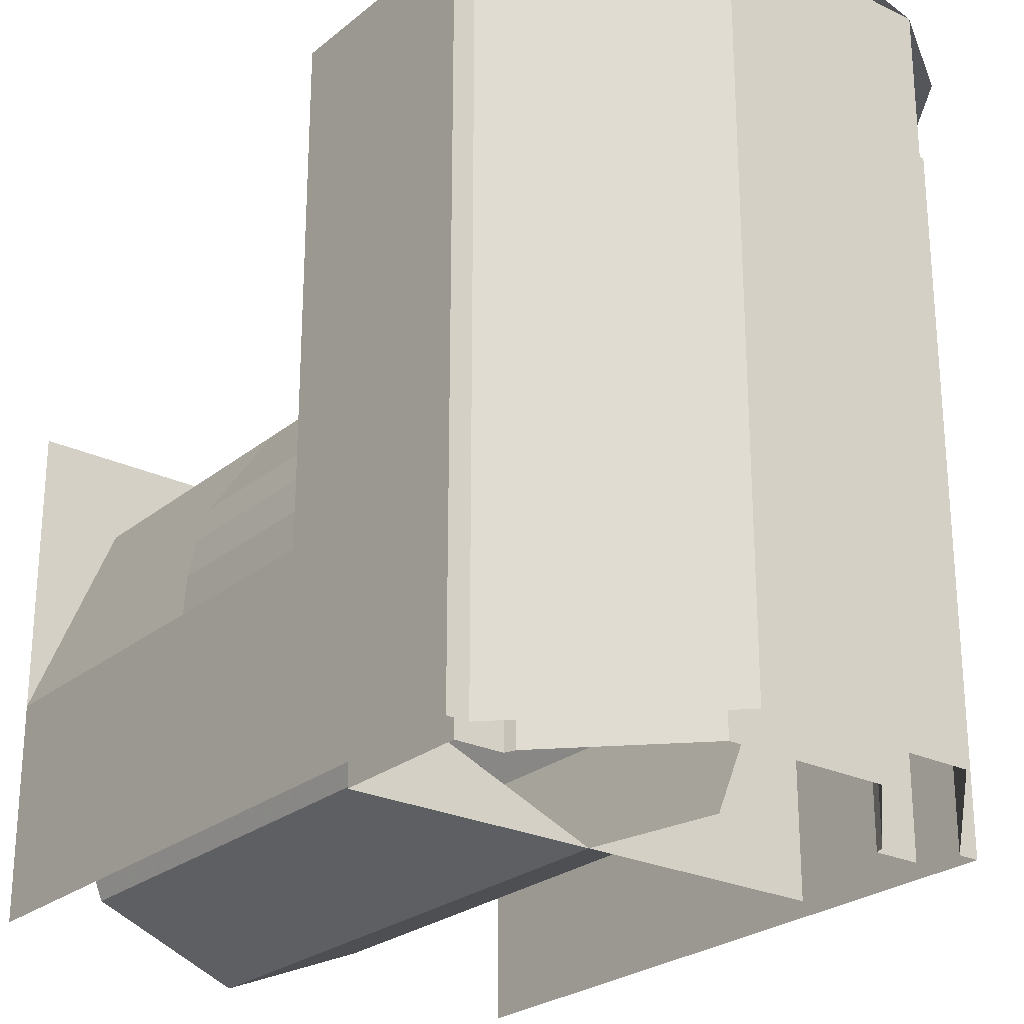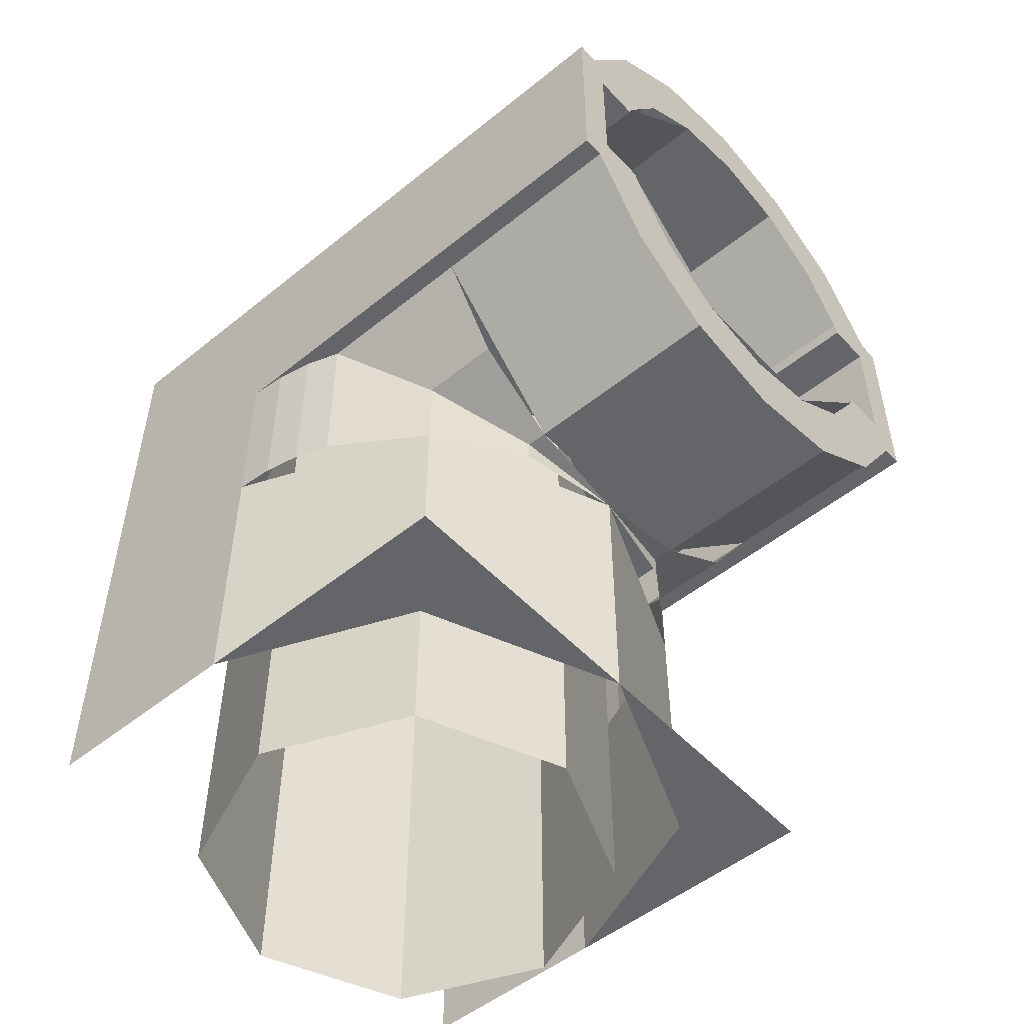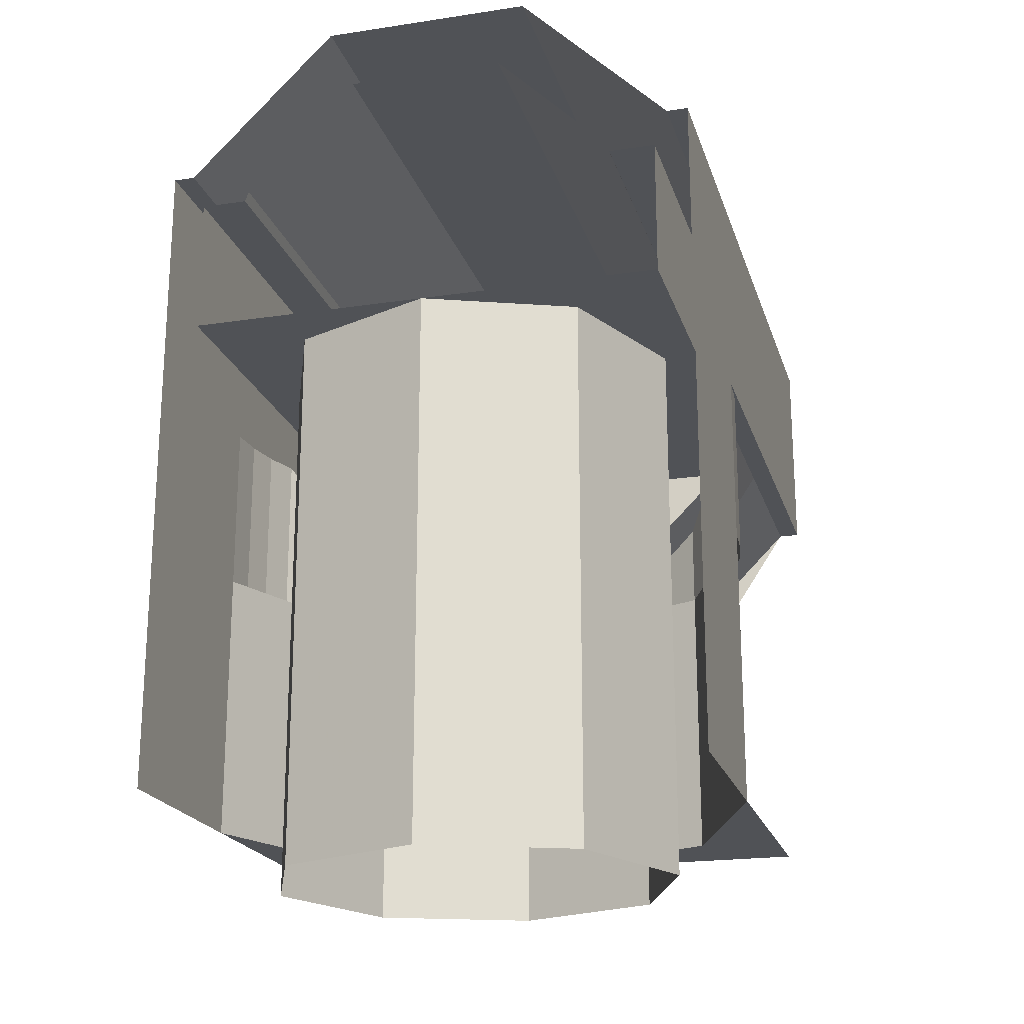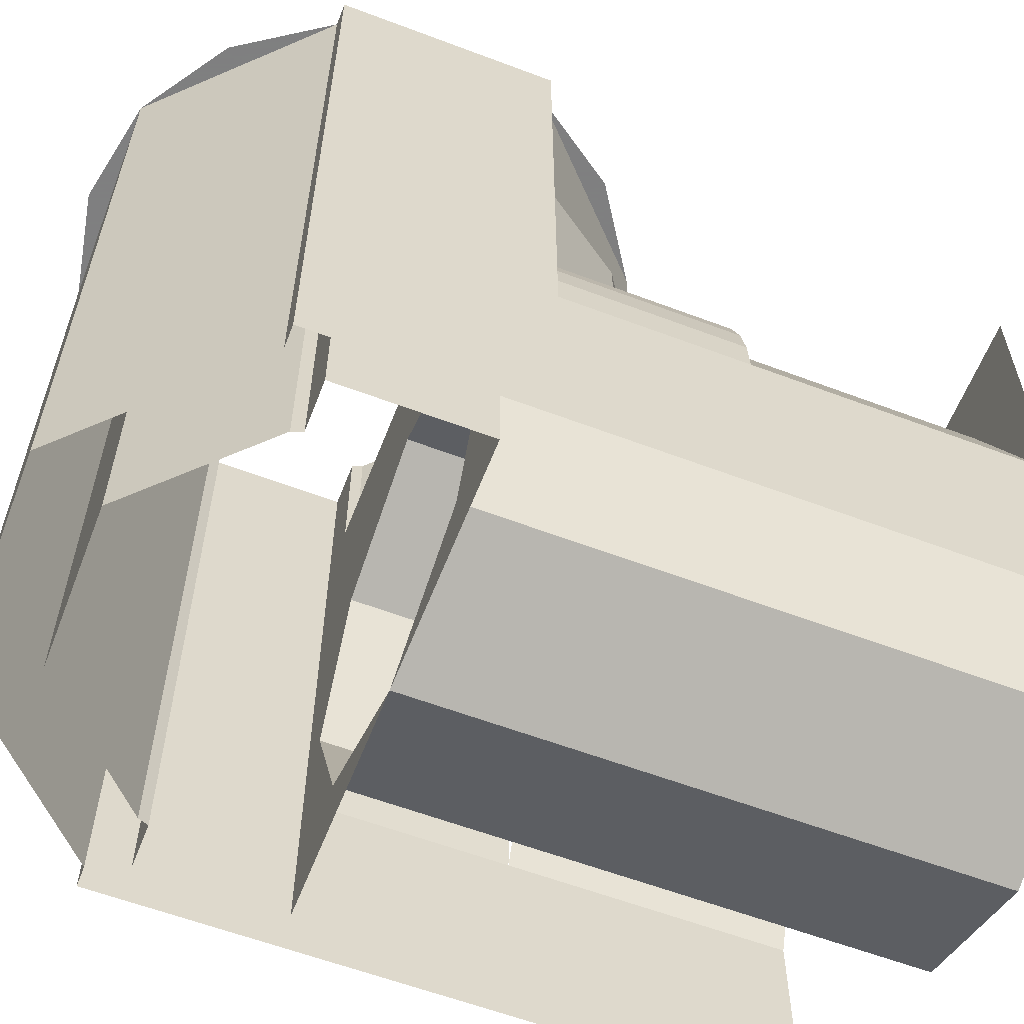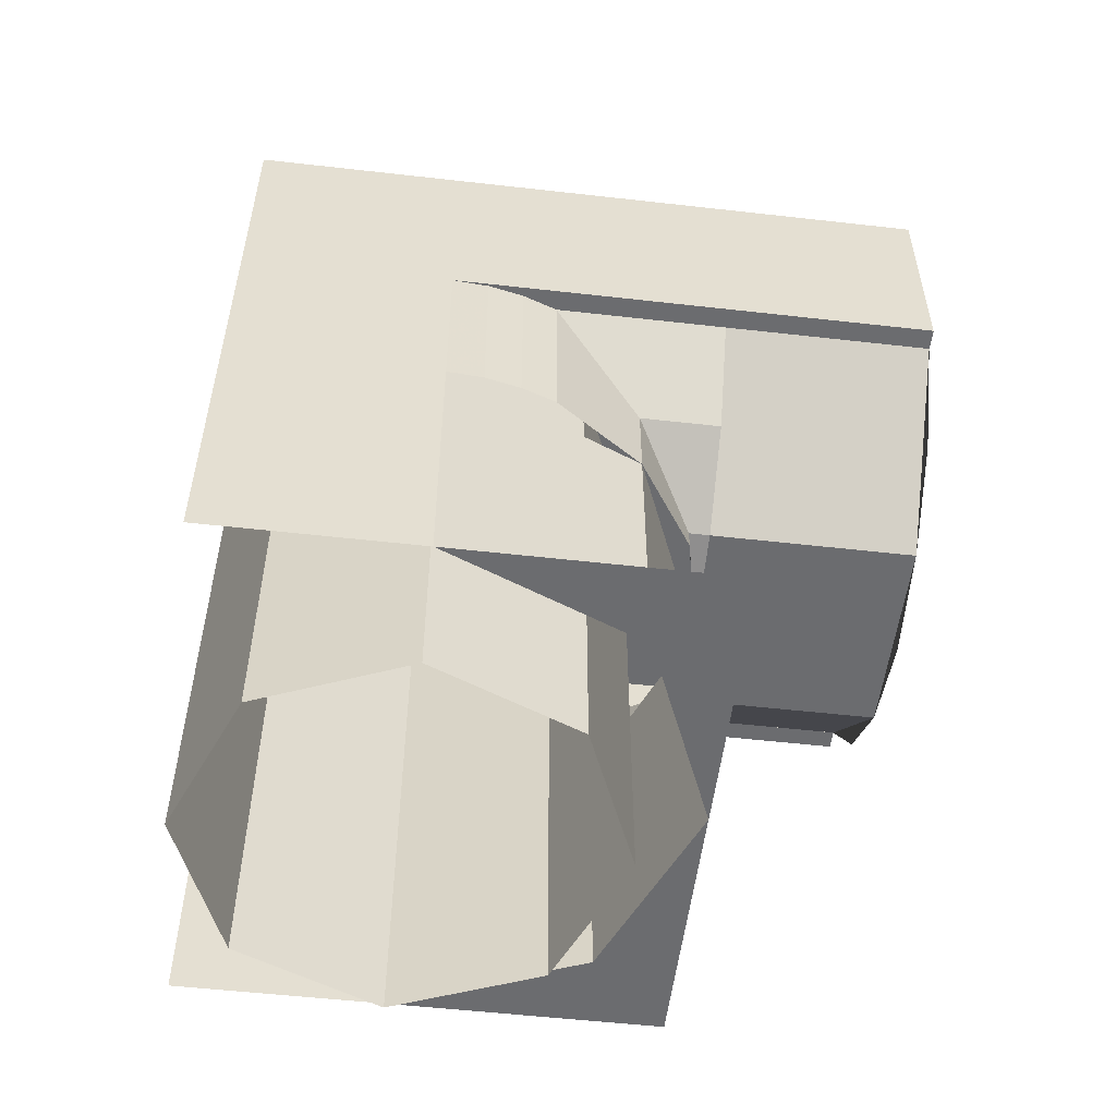
<metadata>
{"format":"obj","ext":"obj","renderer":"f3d","projection":"perspective","resolution":1024,"background":"white","views":[{"elev":-25.2,"azim":-37.8,"up":"+Y"},{"elev":-51.4,"azim":131.3,"up":"+Z"},{"elev":-20.6,"azim":15.3,"up":"+Z"},{"elev":-59.9,"azim":68.8,"up":"+Y"},{"elev":-53.7,"azim":83.1,"up":"+Z"}]}
</metadata>
<code>
v -0.1531 1.4 0.3696
v -0.3695 1.4 0.1531
v -0.3695 2.4 0.1531
v -0.1531 2.4 0.3696
v 0.1531 1.4 0.3695
v -0.1531 1.4 0.3696
v -0.1531 2.4 0.3696
v 0.1531 2.4 0.3695
v 0.3696 1.4 0.1531
v 0.1531 1.4 0.3695
v 0.1531 2.4 0.3695
v 0.3696 2.4 0.1531
v 0.4 1.4 0.1531
v 0.3695 1.4 0.1531
v 0.3695 2.4 0.1531
v 0.4 2.4 0.1531
v -0.3695 1.4 0.1531
v -0.4 1.4 0.1531
v -0.4 2.4 0.1531
v -0.3695 2.4 0.1531
v 0.4 2.4 0.1531
v 0.4 1.4 0.1531
v 0.4 1.4 -0.1531
v 0.4 2.4 -0.1531
v -0.4 2.4 -0.1531
v -0.4 1.4 -0.1531
v -0.4 1.4 0.1531
v -0.4 2.4 0.1531
v 0.1531 2.4 -0.3696
v 0.3695 2.4 -0.1531
v 0.3695 2.1 -0.1531
v 0.1531 2.1 -0.3696
v -0.1531 2.4 -0.3695
v 0.1531 2.4 -0.3696
v 0.1531 2.1 -0.3696
v -0.1531 2.1 -0.3695
v -0.3696 2.4 -0.1531
v -0.1531 2.4 -0.3695
v -0.1531 2.1 -0.3695
v -0.3696 2.1 -0.1531
v 0 2.1 -0.4
v 0.1531 2.07 -0.3696
v 0.1531 2.1 -0.3696
v 0.1531 2.1 -0.3696
v 0.1531 2.07 -0.3696
v 0.2828 1.983 -0.2828
v 0.2828 2.1 -0.2828
v 0.2828 2.1 -0.2828
v 0.2828 1.983 -0.2828
v 0.3696 1.853 -0.1531
v 0.3696 2.1 -0.1531
v 0 2.1 -0.4
v -0.1531 2.07 -0.3696
v -0.1531 2.1 -0.3696
v -0.1531 2.1 -0.3696
v -0.1531 2.07 -0.3696
v -0.2828 1.983 -0.2828
v -0.2828 2.1 -0.2828
v -0.2828 2.1 -0.2828
v -0.2828 1.983 -0.2828
v -0.3696 1.853 -0.1531
v -0.3696 2.1 -0.1531
v 0.4 2.1 -0.1531
v 0.3966 1.752 -0.1531
v 0.4 1.7 -0.1531
v 0.4 2.1 -0.1531
v 0.3864 1.804 -0.1531
v 0.3966 1.752 -0.1531
v 0.4 2.1 -0.1531
v 0.3696 1.853 -0.1531
v 0.3864 1.804 -0.1531
v -0.4 2.1 -0.1531
v -0.3966 1.752 -0.1531
v -0.4 1.7 -0.1531
v -0.4 2.1 -0.1531
v -0.3864 1.804 -0.1531
v -0.3966 1.752 -0.1531
v -0.4 2.1 -0.1531
v -0.3696 1.853 -0.1531
v -0.3864 1.804 -0.1531
v 0.4 2.1 -0.1531
v 0.3695 1.853 -0.1531
v 0.3695 2.4 -0.1531
v 0.4 2.4 -0.1531
v -0.4 2.4 -0.1531
v -0.3695 2.4 -0.1531
v -0.3695 1.853 -0.1531
v -0.4 2.1 -0.1531
v 0 2.1 -0.4
v 0.1531 2.07 -0.3696
v 0.1531 2.07 -0.4
v 0.1531 2.07 -0.4
v 0.1531 2.07 -0.3696
v 0.2828 1.983 -0.2828
v 0.2828 1.983 -0.4
v 0.2828 1.983 -0.4
v 0.2828 1.983 -0.2828
v 0.3696 1.853 -0.1531
v 0.3696 1.853 -0.4
v 0 2.1 -0.4
v -0.1531 2.07 -0.3696
v -0.1531 2.07 -0.4
v -0.1531 2.07 -0.4
v -0.1531 2.07 -0.3696
v -0.2828 1.983 -0.2828
v -0.2828 1.983 -0.4
v -0.2828 1.983 -0.4
v -0.2828 1.983 -0.2828
v -0.3696 1.853 -0.1531
v -0.3696 1.853 -0.4
v 0.3966 1.752 -0.4
v 0.4 1.7 -0.4
v 0.4 1.7 -0.1531
v 0.3966 1.752 -0.1531
v 0.3864 1.804 -0.4
v 0.3966 1.752 -0.4
v 0.3966 1.752 -0.1531
v 0.3864 1.804 -0.1531
v 0.3696 1.853 -0.4
v 0.3864 1.804 -0.4
v 0.3864 1.804 -0.1531
v 0.3696 1.853 -0.1531
v -0.3966 1.752 -0.4
v -0.4 1.7 -0.4
v -0.4 1.7 -0.1531
v -0.3966 1.752 -0.1531
v -0.3864 1.804 -0.4
v -0.3966 1.752 -0.4
v -0.3966 1.752 -0.1531
v -0.3864 1.804 -0.1531
v -0.3696 1.853 -0.4
v -0.3864 1.804 -0.4
v -0.3864 1.804 -0.1531
v -0.3696 1.853 -0.1531
v 0.2828 1.983 -0.4
v 0.4 1.7 -0.4
v 0.4 1.7 -0.8
v 0.2828 1.983 -0.8
v 0 2.1 -0.4
v 0.2828 1.983 -0.4
v 0.2828 1.983 -0.8
v 0 2.1 -0.8
v -0.2828 1.983 -0.4
v 0 2.1 -0.4
v 0 2.1 -0.8
v -0.2828 1.983 -0.8
v -0.4 1.7 -0.4
v -0.2828 1.983 -0.4
v -0.2828 1.983 -0.8
v -0.4 1.7 -0.8
v 0.4 2.1 -0.8
v 0.2828 1.983 -0.8
v 0.4 1.7 -0.8
v 0.4 2.1 -0.8
v 0 2.1 -0.8
v 0.2828 1.983 -0.8
v -0.4 2.1 -0.8
v -0.2828 1.983 -0.8
v 0 2.1 -0.8
v -0.4 2.1 -0.8
v -0.4 1.7 -0.8
v -0.2828 1.983 -0.8
v 0.4 1.4 -0.4
v 0.4 1.7 -0.4
v 0.4 1.7 -0.1531
v 0.4 1.4 -0.1531
v 0.4 1.4 -0.8
v 0.4 1.7 -0.8
v 0.4 1.7 -0.4
v 0.4 1.4 -0.4
v -0.4 1.4 -0.1531
v -0.4 1.7 -0.1531
v -0.4 1.7 -0.4
v -0.4 1.4 -0.4
v -0.4 1.4 -0.4
v -0.4 1.7 -0.4
v -0.4 1.7 -0.8
v -0.4 1.4 -0.8
v 0.1148 2.2 -0.2771
v 0.2772 2.2 -0.1148
v 0.2772 2.4 -0.1148
v 0.1148 2.4 -0.2771
v -0.1148 2.2 -0.2772
v 0.1148 2.2 -0.2771
v 0.1148 2.4 -0.2771
v -0.1148 2.4 -0.2772
v -0.2771 2.2 -0.1148
v -0.1148 2.2 -0.2772
v -0.1148 2.4 -0.2772
v -0.2771 2.4 -0.1148
v 0.1148 2.2 -0.2771
v -0.1148 2.2 -0.2772
v -0.2771 2.2 -0.1148
v 0.2772 2.2 -0.1148
v -0.2828 2.2 -0.1
v 0.2828 2.2 -0.1
v 0.2772 2.2 -0.1148
v -0.2772 2.2 -0.1148
v 0.2772 2.4 -0.1148
v 0.2772 2.2 -0.1148
v 0.2828 2.2 -0.1
v 0.2828 2.4 -0.1
v -0.2828 2.4 -0.1
v -0.2828 2.2 -0.1
v -0.2772 2.2 -0.1148
v -0.2772 2.4 -0.1148
v 0.3 2 -0.1
v 0.3 1.4 -0.1
v 0.35 1.4 -0.1
v 0.35 2.4 -0.1
v -0.35 2.4 -0.1
v -0.35 1.4 -0.1
v -0.3 1.4 -0.1
v -0.3 2 -0.1
v 0.2828 2.4 -0.1
v 0.2828 2.2 -0.1
v 0.3 2 -0.1
v 0.35 2.4 -0.1
v -0.35 2.4 -0.1
v -0.3 2 -0.1
v -0.2828 2.2 -0.1
v -0.2828 2.4 -0.1
v -0.3 2 -0.1
v 0.3 2 -0.1
v 0.2828 2.2 -0.1
v -0.2828 2.2 -0.1
v -0.1148 1.4 0.2771
v -0.2772 1.4 0.1148
v -0.2772 2.4 0.1148
v -0.1148 2.4 0.2771
v 0.1148 1.4 0.2772
v -0.1148 1.4 0.2771
v -0.1148 2.4 0.2771
v 0.1148 2.4 0.2772
v 0.2771 1.4 0.1148
v 0.1148 1.4 0.2772
v 0.1148 2.4 0.2772
v 0.2771 2.4 0.1148
v 0.35 1.4 0.1
v 0.35 1.4 -0.1
v 0.35 2.4 -0.1
v 0.35 2.4 0.1
v -0.35 1.4 0.1
v -0.35 1.4 -0.1
v -0.35 2.4 -0.1
v -0.35 2.4 0.1
v 0.2828 1.4 0.1
v 0.35 1.4 0.1
v 0.35 2.4 0.1
v 0.2828 2.4 0.1
v -0.2828 1.4 0.1
v -0.35 1.4 0.1
v -0.35 2.4 0.1
v -0.2828 2.4 0.1
v 0.2828 2.4 0.1
v 0.2828 1.4 0.1
v 0.2772 1.4 0.1148
v 0.2772 2.4 0.1148
v -0.2772 2.4 0.1148
v -0.2772 1.4 0.1148
v -0.2828 1.4 0.1
v -0.2828 2.4 0.1
v 0.3 2 -0.1
v 0.2121 1.912 -0.1
v 0.3 1.7 -0.1
v 0.3 2 -0.1
v 0 2 -0.1
v 0.2121 1.912 -0.1
v -0.3 2 -0.1
v -0.2121 1.912 -0.1
v 0 2 -0.1
v -0.3 2 -0.1
v -0.3 1.7 -0.1
v -0.2121 1.912 -0.1
v -0.3 1.4 -0.1
v -0.2121 1.488 -0.1
v -0.3 1.7 -0.1
v -0.3 1.4 -0.1
v 0 1.4 -0.1
v -0.2121 1.488 -0.1
v 0.3 1.4 -0.1
v 0.2121 1.488 -0.1
v 0 1.4 -0.1
v 0.3 1.4 -0.1
v 0.3 1.7 -0.1
v 0.2121 1.488 -0.1
v 0.2121 1.912 -0.1
v 0.3 1.7 -0.1
v 0.3 1.7 -0.9
v 0.2121 1.912 -0.9
v 0 2 -0.1
v 0.2121 1.912 -0.1
v 0.2121 1.912 -0.9
v 0 2 -0.9
v -0.2121 1.912 -0.1
v 0 2 -0.1
v 0 2 -0.9
v -0.2121 1.912 -0.9
v -0.3 1.7 -0.1
v -0.2121 1.912 -0.1
v -0.2121 1.912 -0.9
v -0.3 1.7 -0.9
v -0.2121 1.488 -0.1
v -0.3 1.7 -0.1
v -0.3 1.7 -0.9
v -0.2121 1.488 -0.9
v 0 1.4 -0.1
v -0.2121 1.488 -0.1
v -0.2121 1.488 -0.9
v 0 1.4 -0.9
v 0.2121 1.488 -0.1
v 0 1.4 -0.1
v 0 1.4 -0.9
v 0.2121 1.488 -0.9
v 0.3 1.7 -0.1
v 0.2121 1.488 -0.1
v 0.2121 1.488 -0.9
v 0.3 1.7 -0.9
v -0.3696 2.4 0.153
v -0.2829 2.4 0.2828
v -0.2122 2.4 0.2121
v -0.2772 2.4 0.1148
v -0.2829 2.4 0.2828
v -0.1532 2.4 0.3695
v -0.1149 2.4 0.2771
v -0.2122 2.4 0.2121
v -0.1532 2.4 0.3695
v -8.9e-05 2.4 0.4
v -6.7e-05 2.4 0.3
v -0.1149 2.4 0.2771
v -8.9e-05 2.4 0.4
v 0.153 2.4 0.3696
v 0.1148 2.4 0.2772
v -6.7e-05 2.4 0.3
v 0.153 2.4 0.3696
v 0.2828 2.4 0.2829
v 0.2121 2.4 0.2122
v 0.1148 2.4 0.2772
v 0.2828 2.4 0.2829
v 0.3695 2.4 0.1532
v 0.2771 2.4 0.1149
v 0.2121 2.4 0.2122
v 0.3696 2.4 -0.153
v 0.2829 2.4 -0.2828
v 0.2122 2.4 -0.2121
v 0.2772 2.4 -0.1148
v 0.2829 2.4 -0.2828
v 0.1532 2.4 -0.3695
v 0.1149 2.4 -0.2771
v 0.2122 2.4 -0.2121
v 0.1532 2.4 -0.3695
v 8.9e-05 2.4 -0.4
v 6.7e-05 2.4 -0.3
v 0.1149 2.4 -0.2771
v 8.9e-05 2.4 -0.4
v -0.153 2.4 -0.3696
v -0.1148 2.4 -0.2772
v 6.7e-05 2.4 -0.3
v -0.153 2.4 -0.3696
v -0.2828 2.4 -0.2829
v -0.2121 2.4 -0.2122
v -0.1148 2.4 -0.2772
v -0.2828 2.4 -0.2829
v -0.3695 2.4 -0.1532
v -0.2771 2.4 -0.1149
v -0.2121 2.4 -0.2122
v -0.4 2.4 0.1531
v -0.3695 2.4 0.1531
v -0.2772 2.4 0.1148
v -0.2828 2.4 0.1
v -0.2828 2.4 -0.1
v -0.2771 2.4 -0.1149
v -0.3695 2.4 -0.1532
v -0.4 2.4 -0.1531
v 0.2828 2.4 0.1
v 0.2771 2.4 0.1149
v 0.3695 2.4 0.1532
v 0.4 2.4 0.1531
v 0.4 2.4 -0.1531
v 0.3695 2.4 -0.1531
v 0.2772 2.4 -0.1148
v 0.2828 2.4 -0.1
v -0.4 2.4 0.1531
v -0.2828 2.4 0.1
v -0.35 2.4 0.1
v -0.35 2.4 -0.1
v -0.2828 2.4 -0.1
v -0.4 2.4 -0.1531
v 0.35 2.4 0.1
v 0.2828 2.4 0.1
v 0.4 2.4 0.1531
v 0.4 2.4 -0.1531
v 0.2828 2.4 -0.1
v 0.35 2.4 -0.1
v -0.4 2.4 0.1531
v -0.35 2.4 0.1
v -0.35 2.4 -0.1
v -0.4 2.4 -0.1531
v 0.4 2.4 -0.1531
v 0.35 2.4 -0.1
v 0.35 2.4 0.1
v 0.4 2.4 0.1531
g mesh7162366
f 1 3 2
f 3 1 4
f 5 7 6
f 7 5 8
f 9 11 10
f 11 9 12
g mesh7162368
f 13 15 14
f 15 13 16
g mesh7162370
f 17 19 18
f 19 17 20
f 21 22 23
f 23 24 21
f 25 26 27
f 27 28 25
g mesh7162373
f 29 30 31
f 31 32 29
f 33 34 35
f 35 36 33
f 37 38 39
f 39 40 37
g mesh7162375
f 41 43 42
f 44 46 45
f 46 44 47
f 48 50 49
f 50 48 51
g mesh7162377
f 52 53 54
f 55 56 57
f 57 58 55
f 59 60 61
f 61 62 59
g mesh7162380
f 63 65 64
f 66 68 67
f 69 71 70
g mesh7162382
f 72 73 74
f 75 76 77
f 78 79 80
f 81 82 83
f 83 84 81
f 85 86 87
f 87 88 85
g mesh7162387
f 89 90 91
f 92 93 94
f 94 95 92
f 96 97 98
f 98 99 96
g mesh7162389
f 100 102 101
f 103 105 104
f 105 103 106
f 107 109 108
f 109 107 110
g mesh7162391
f 111 113 112
f 113 111 114
f 115 117 116
f 117 115 118
f 119 121 120
f 121 119 122
g mesh7162393
f 123 124 125
f 125 126 123
f 127 128 129
f 129 130 127
f 131 132 133
f 133 134 131
g mesh7162395
f 135 136 137
f 137 138 135
f 139 140 141
f 141 142 139
f 143 144 145
f 145 146 143
f 147 148 149
f 149 150 147
g mesh7162398
f 151 152 153
f 154 155 156
f 157 158 159
f 160 161 162
f 163 164 165
f 165 166 163
f 167 168 169
f 169 170 167
f 171 172 173
f 173 174 171
f 175 176 177
f 177 178 175
g mesh7162401
f 179 180 181
f 181 182 179
f 183 184 185
f 185 186 183
f 187 188 189
f 189 190 187
g mesh7162403
f 191 192 193
f 193 194 191
f 195 196 197
f 197 198 195
f 199 200 201
f 201 202 199
f 203 204 205
f 205 206 203
f 207 208 209
f 209 210 207
f 211 212 213
f 213 214 211
f 215 216 217
f 217 218 215
f 219 220 221
f 221 222 219
f 223 224 225
f 225 226 223
g mesh7162407
f 227 228 229
f 229 230 227
f 231 232 233
f 233 234 231
f 235 236 237
f 237 238 235
g mesh7162411
f 239 241 240
f 241 239 242
g mesh7162413
f 243 244 245
f 245 246 243
g mesh7162415
f 247 249 248
f 249 247 250
g mesh7162417
f 251 252 253
f 253 254 251
f 255 256 257
f 257 258 255
f 259 260 261
f 261 262 259
g mesh7162421
f 263 264 265
f 266 267 268
f 269 270 271
f 272 273 274
f 275 276 277
f 278 279 280
f 281 282 283
f 284 285 286
g mesh7162423
f 287 289 288
f 289 287 290
f 291 293 292
f 293 291 294
f 295 297 296
f 297 295 298
f 299 301 300
f 301 299 302
f 303 305 304
f 305 303 306
f 307 309 308
f 309 307 310
f 311 313 312
f 313 311 314
f 315 317 316
f 317 315 318
g mesh7162426
f 319 320 321
f 321 322 319
f 323 324 325
f 325 326 323
f 327 328 329
f 329 330 327
f 331 332 333
f 333 334 331
f 335 336 337
f 337 338 335
f 339 340 341
f 341 342 339
g mesh7162428
f 343 344 345
f 345 346 343
f 347 348 349
f 349 350 347
f 351 352 353
f 353 354 351
f 355 356 357
f 357 358 355
f 359 360 361
f 361 362 359
f 363 364 365
f 365 366 363
f 367 368 369
f 369 370 367
f 371 372 373
f 373 374 371
f 375 376 377
f 377 378 375
f 379 380 381
f 381 382 379
f 383 384 385
f 386 387 388
f 389 390 391
f 392 393 394
f 395 396 397
f 397 398 395
f 399 400 401
f 401 402 399

</code>
